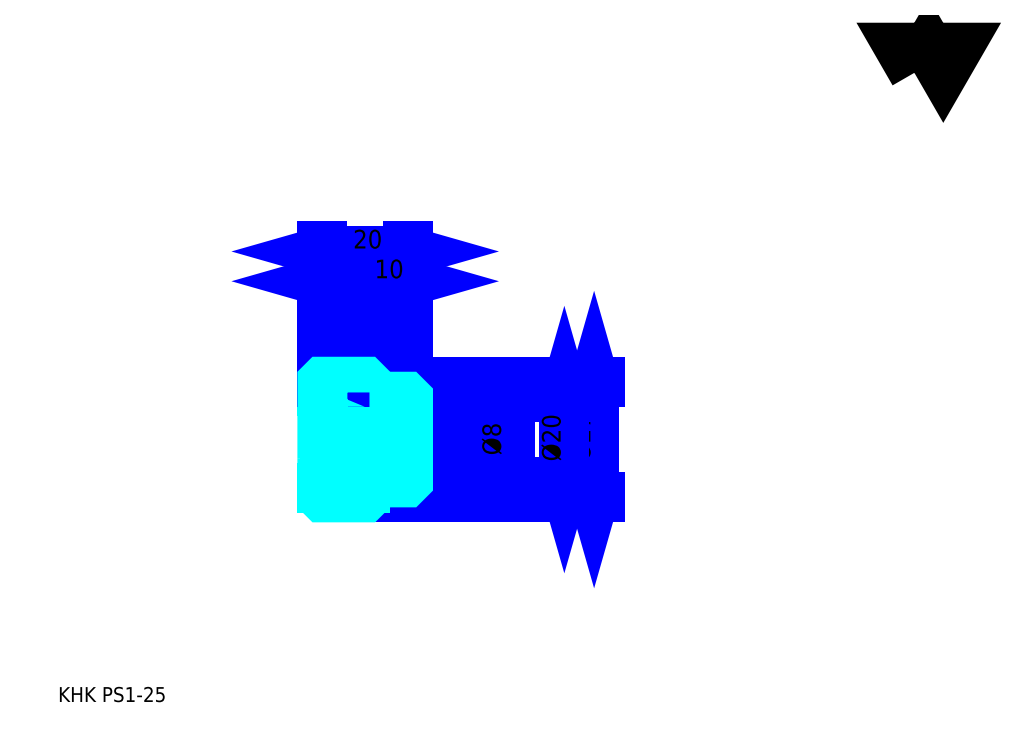
<metadata>
{"format":"dxf","ext":"dxf","renderer":"ezdxf+matplotlib","layout":"modelspace","background":"white","min_lineweight":24,"dpi":150}
</metadata>
<code>
0
SECTION
2
ENTITIES
0
TEXT
8
0
10
8.696
20
9.565
40
3.478
41
1
1
KHK PS1-25
7
KANJI
50
0
51
0
0
TEXT
8
0
10
8.696
20
4.348
40
3.478
41
1
1

7
KANJI
50
0
51
0
0
TEXT
8
0
10
8.696
20
156.5
40
3.913
41
1
1

7
KANJI
50
0
51
0
0
POLYLINE
8
0
66
     1
70
     2
0
VERTEX
8
0
10
208.7
20
156.5
0
VERTEX
8
0
10
205.3
20
162.4
0
VERTEX
8
0
10
218.9
20
162.4
0
VERTEX
8
0
10
215.5
20
156.5
0
VERTEX
8
0
10
212.1
20
162.4
0
VERTEX
8
0
10
208.7
20
156.5
0
SEQEND
0
LINE
8
0
10
133.9
20
84.37
11
133.9
21
57.37
0
POLYLINE
8
0
66
     1
70
     2
0
VERTEX
8
0
10
134.8
20
81.33
0
VERTEX
8
0
10
133.9
20
84.37
0
VERTEX
8
0
10
133
20
81.33
0
SEQEND
0
POLYLINE
8
0
66
     1
70
     2
0
VERTEX
8
0
10
133
20
60.41
0
VERTEX
8
0
10
133.9
20
57.37
0
VERTEX
8
0
10
134.8
20
60.41
0
SEQEND
0
LINE
8
0
10
90.43
20
84.37
11
135.2
21
84.37
0
LINE
8
0
10
90.43
20
57.37
11
135.2
21
57.37
0
TEXT
8
0
10
133
20
65.76
40
4.348
41
1
1
%%c27
7
KANJI
50
90
51
0
0
LINE
8
DASHDOT
10
67.83
20
83.37
11
83.04
21
83.37
0
LINE
8
DASHDOT
10
67.83
20
58.37
11
83.04
21
58.37
0
LINE
8
DASHDOT
10
67.83
20
70.87
11
93.04
21
70.87
0
LINE
8
0
10
80.43
20
84.27
11
80.43
21
84.37
0
LINE
8
0
10
70.43
20
84.27
11
70.43
21
84.37
0
LINE
8
0
10
81.43
20
80.87
11
90.43
21
80.87
0
LINE
8
0
10
81.43
20
60.87
11
90.43
21
60.87
0
LINE
8
0
10
80.33
20
84.37
11
90.43
21
84.37
0
LINE
8
0
10
80.33
20
57.37
11
90.43
21
57.37
0
LINE
8
0
10
70.43
20
82.12
11
80.43
21
82.12
0
LINE
8
0
10
70.43
20
59.62
11
80.43
21
59.62
0
LINE
8
0
10
89.93
20
66.87
11
90.43
21
66.37
0
LINE
8
0
10
89.93
20
74.87
11
90.43
21
75.37
0
LINE
8
0
10
70.93
20
74.87
11
70.93
21
66.87
0
POLYLINE
8
0
66
     1
70
     2
0
VERTEX
8
0
10
70.43
20
66.37
0
VERTEX
8
0
10
70.93
20
66.87
0
VERTEX
8
0
10
89.93
20
66.87
0
VERTEX
8
0
10
89.93
20
74.87
0
VERTEX
8
0
10
70.93
20
74.87
0
VERTEX
8
0
10
70.43
20
75.37
0
SEQEND
0
ARC
8
0
10
81.43
20
81.87
40
1
50
180
51
270
0
ARC
8
0
10
81.43
20
59.87
40
1
50
90
51
180
0
LINE
8
0
10
90.43
20
80.37
11
90.43
21
84.37
0
LINE
8
0
10
70.43
20
107.8
11
80.43
21
107.8
0
POLYLINE
8
0
66
     1
70
     2
0
VERTEX
8
0
10
73.48
20
108.7
0
VERTEX
8
0
10
70.43
20
107.8
0
VERTEX
8
0
10
73.48
20
107
0
SEQEND
0
POLYLINE
8
0
66
     1
70
     2
0
VERTEX
8
0
10
77.39
20
107
0
VERTEX
8
0
10
80.43
20
107.8
0
VERTEX
8
0
10
77.39
20
108.7
0
SEQEND
0
LINE
8
0
10
80.43
20
84.37
11
80.43
21
109.2
0
TEXT
8
0
10
72.61
20
108.5
40
4.348
41
1
1
10
7
KANJI
50
0
51
0
0
LINE
8
0
10
70.43
20
114.8
11
90.43
21
114.8
0
POLYLINE
8
0
66
     1
70
     2
0
VERTEX
8
0
10
73.48
20
115.7
0
VERTEX
8
0
10
70.43
20
114.8
0
VERTEX
8
0
10
73.48
20
113.9
0
SEQEND
0
POLYLINE
8
0
66
     1
70
     2
0
VERTEX
8
0
10
87.39
20
113.9
0
VERTEX
8
0
10
90.43
20
114.8
0
VERTEX
8
0
10
87.39
20
115.7
0
SEQEND
0
LINE
8
0
10
70.43
20
84.37
11
70.43
21
116.1
0
LINE
8
0
10
90.43
20
84.37
11
90.43
21
116.1
0
TEXT
8
0
10
77.61
20
115.5
40
4.348
41
1
1
20
7
KANJI
50
0
51
0
0
LINE
8
0
10
80.43
20
107.8
11
90.43
21
107.8
0
POLYLINE
8
0
66
     1
70
     2
0
VERTEX
8
0
10
83.48
20
108.7
0
VERTEX
8
0
10
80.43
20
107.8
0
VERTEX
8
0
10
83.48
20
107
0
SEQEND
0
POLYLINE
8
0
66
     1
70
     2
0
VERTEX
8
0
10
87.39
20
107
0
VERTEX
8
0
10
90.43
20
107.8
0
VERTEX
8
0
10
87.39
20
108.7
0
SEQEND
0
TEXT
8
0
10
82.61
20
108.5
40
4.348
41
1
1
10
7
KANJI
50
0
51
0
0
LINE
8
0
10
127
20
80.87
11
127
21
60.87
0
POLYLINE
8
0
66
     1
70
     2
0
VERTEX
8
0
10
127.8
20
77.83
0
VERTEX
8
0
10
127
20
80.87
0
VERTEX
8
0
10
126.1
20
77.83
0
SEQEND
0
POLYLINE
8
0
66
     1
70
     2
0
VERTEX
8
0
10
126.1
20
63.91
0
VERTEX
8
0
10
127
20
60.87
0
VERTEX
8
0
10
127.8
20
63.91
0
SEQEND
0
LINE
8
0
10
90.43
20
80.87
11
128.3
21
80.87
0
LINE
8
0
10
90.43
20
60.87
11
128.3
21
60.87
0
TEXT
8
0
10
126.1
20
65.76
40
4.348
41
1
1
%%c20
7
KANJI
50
90
51
0
0
LINE
8
0
10
113
20
61.65
11
113
21
80.09
0
POLYLINE
8
0
66
     1
70
     2
0
VERTEX
8
0
10
112.2
20
77.91
0
VERTEX
8
0
10
113
20
74.87
0
VERTEX
8
0
10
113.9
20
77.91
0
SEQEND
0
POLYLINE
8
0
66
     1
70
     2
0
VERTEX
8
0
10
113.9
20
63.83
0
VERTEX
8
0
10
113
20
66.87
0
VERTEX
8
0
10
112.2
20
63.83
0
SEQEND
0
LINE
8
0
10
90.43
20
74.87
11
114.3
21
74.87
0
LINE
8
0
10
90.43
20
66.87
11
114.3
21
66.87
0
TEXT
8
0
10
112.2
20
67.17
40
4.348
41
1
1
%%c8
7
KANJI
50
90
51
0
0
POLYLINE
8
0
66
     1
70
     2
0
VERTEX
8
0
10
70.43
20
66.37
0
VERTEX
8
0
10
70.43
20
57.47
0
VERTEX
8
0
10
70.53
20
57.37
0
VERTEX
8
0
10
80.33
20
57.37
0
VERTEX
8
0
10
80.43
20
57.47
0
VERTEX
8
0
10
80.43
20
59.87
0
SEQEND
0
POLYLINE
8
0
66
     1
70
     2
0
VERTEX
8
0
10
81.43
20
60.87
0
VERTEX
8
0
10
89.93
20
60.87
0
VERTEX
8
0
10
90.43
20
61.37
0
VERTEX
8
0
10
90.43
20
80.37
0
VERTEX
8
0
10
89.93
20
80.87
0
VERTEX
8
0
10
81.43
20
80.87
0
SEQEND
0
POLYLINE
8
0
66
     1
70
     2
0
VERTEX
8
0
10
80.43
20
81.87
0
VERTEX
8
0
10
80.43
20
84.27
0
VERTEX
8
0
10
80.33
20
84.37
0
VERTEX
8
0
10
70.53
20
84.37
0
VERTEX
8
0
10
70.43
20
84.27
0
VERTEX
8
0
10
70.43
20
66.37
0
SEQEND
0
ENDSEC
0
EOF

</code>
